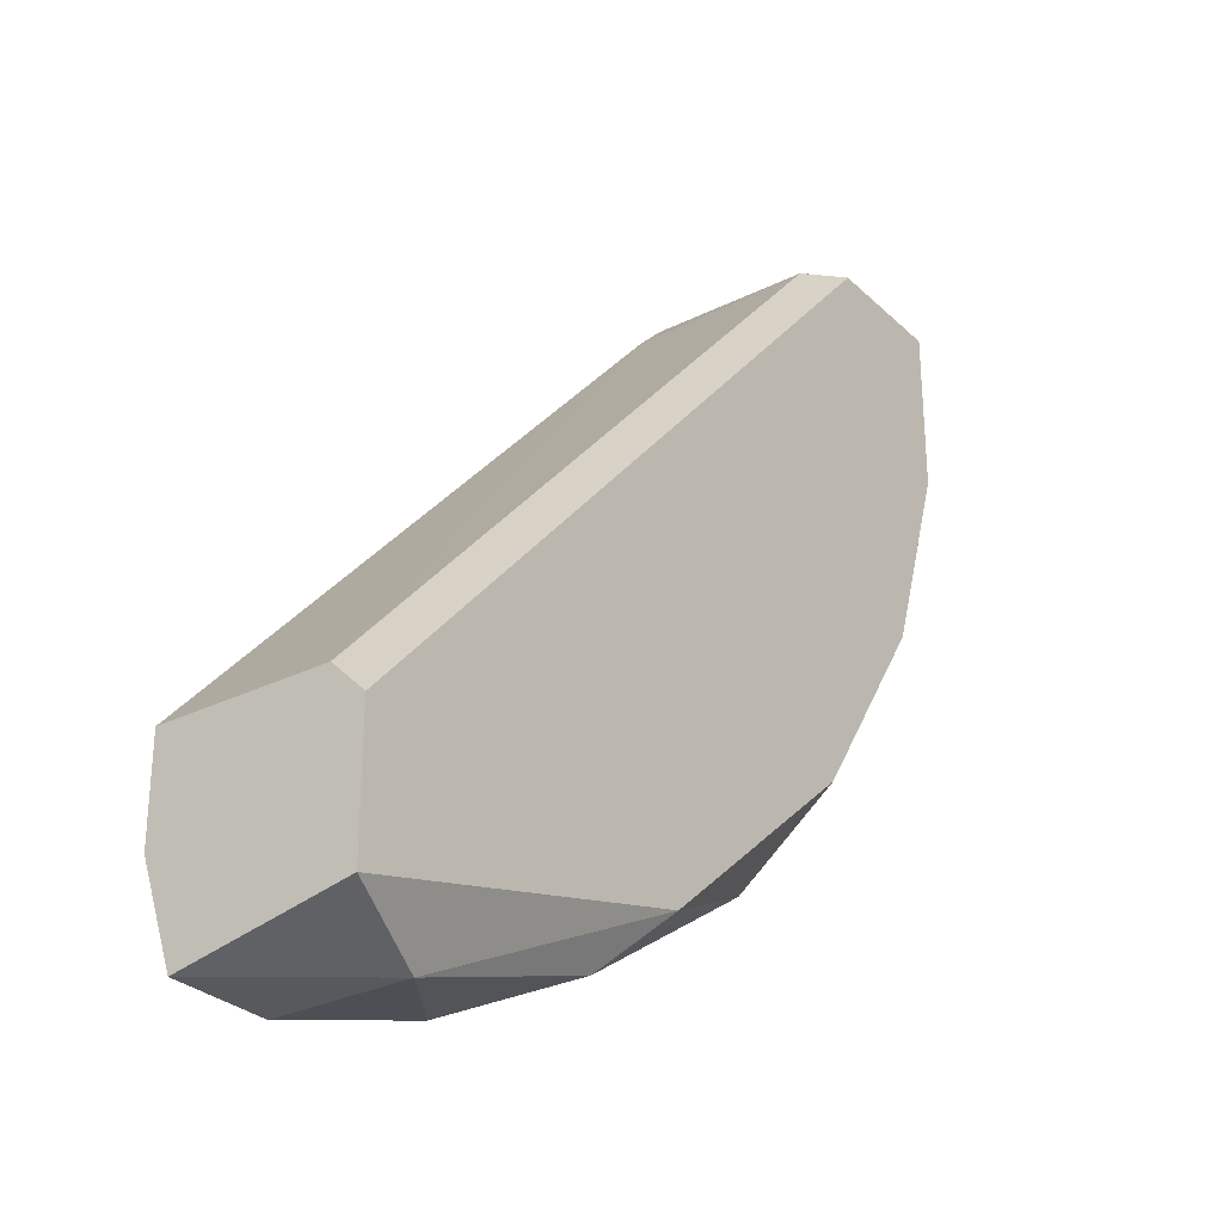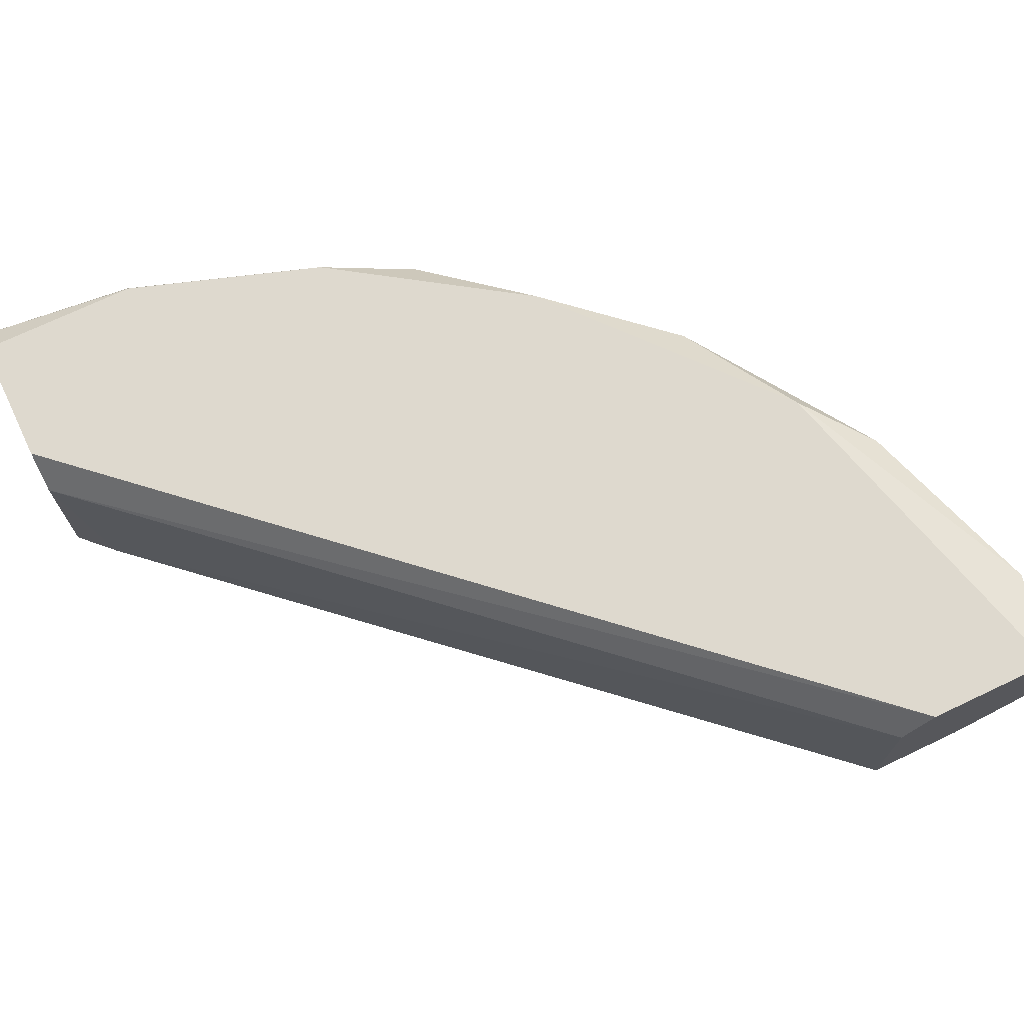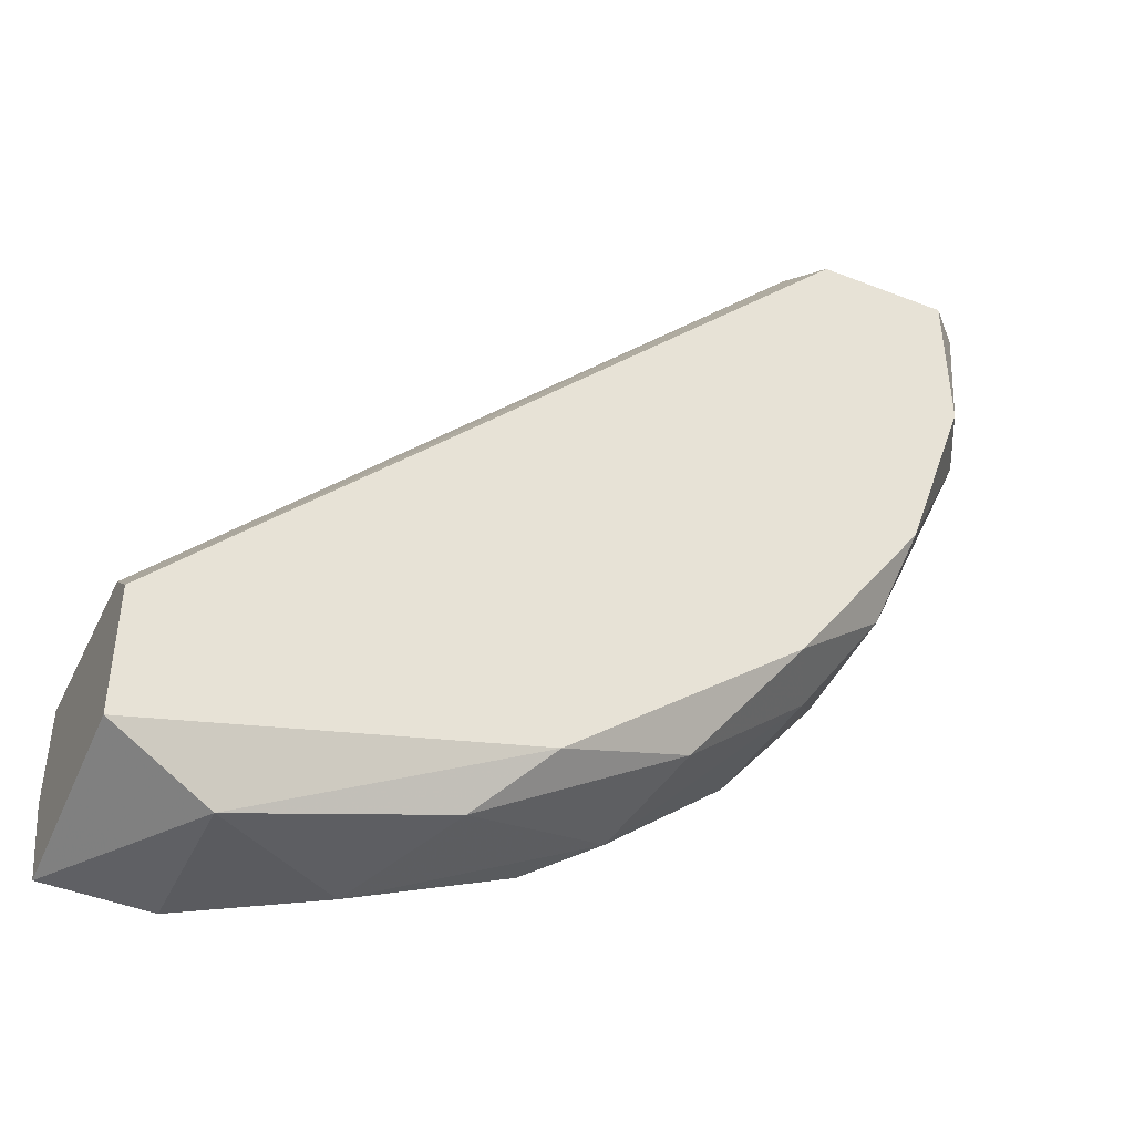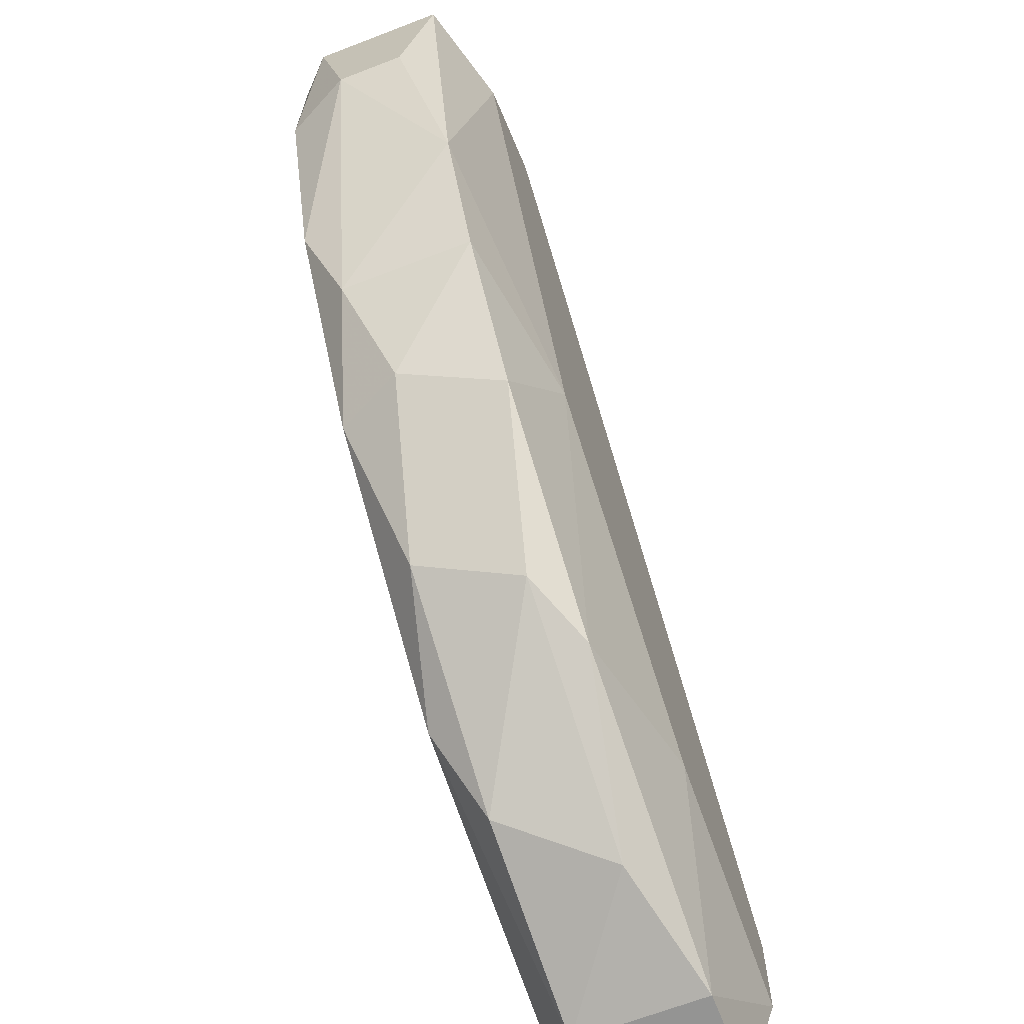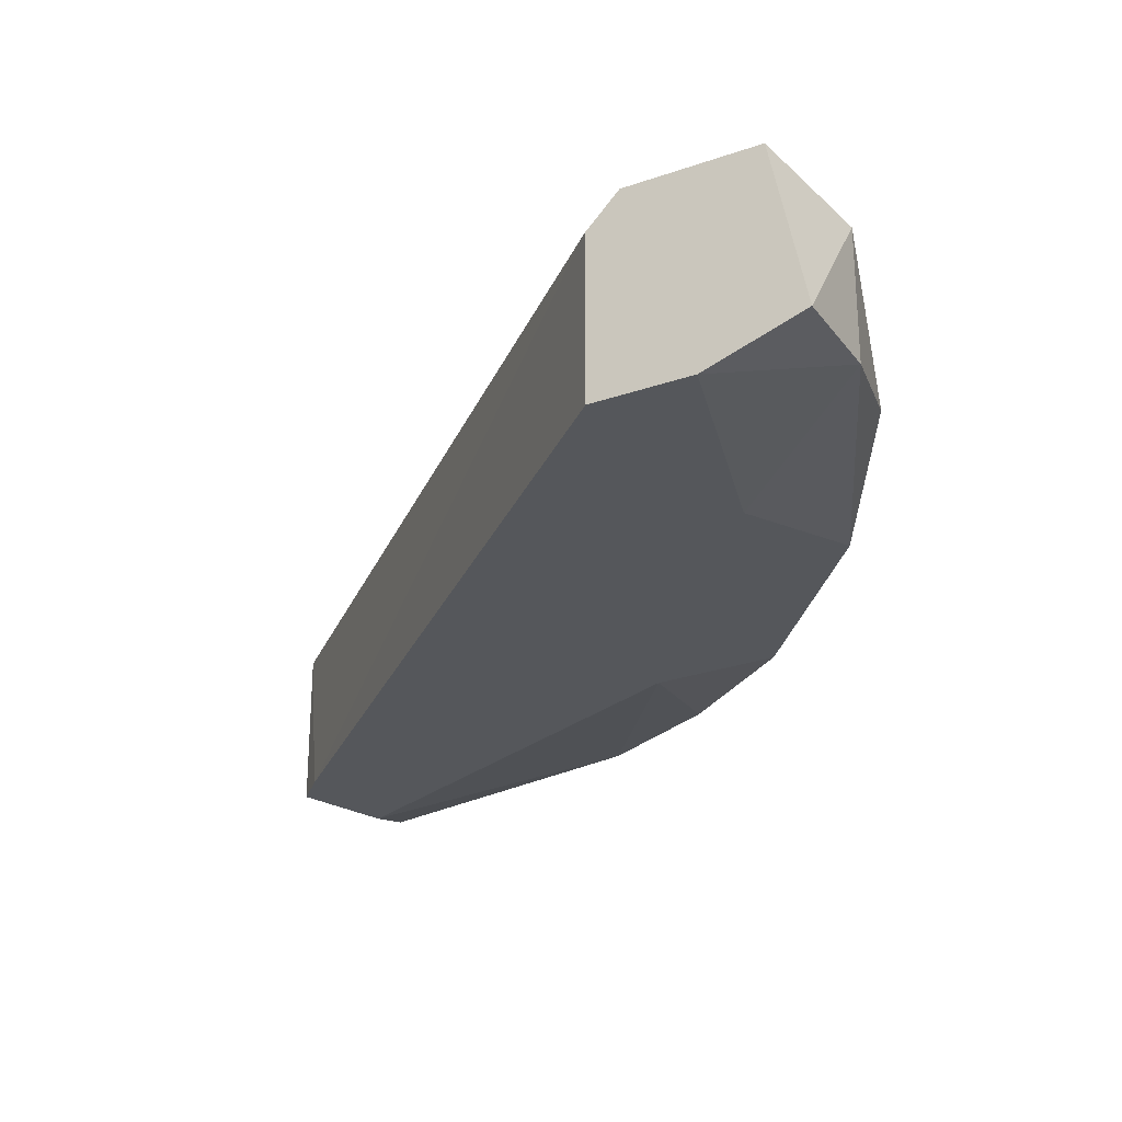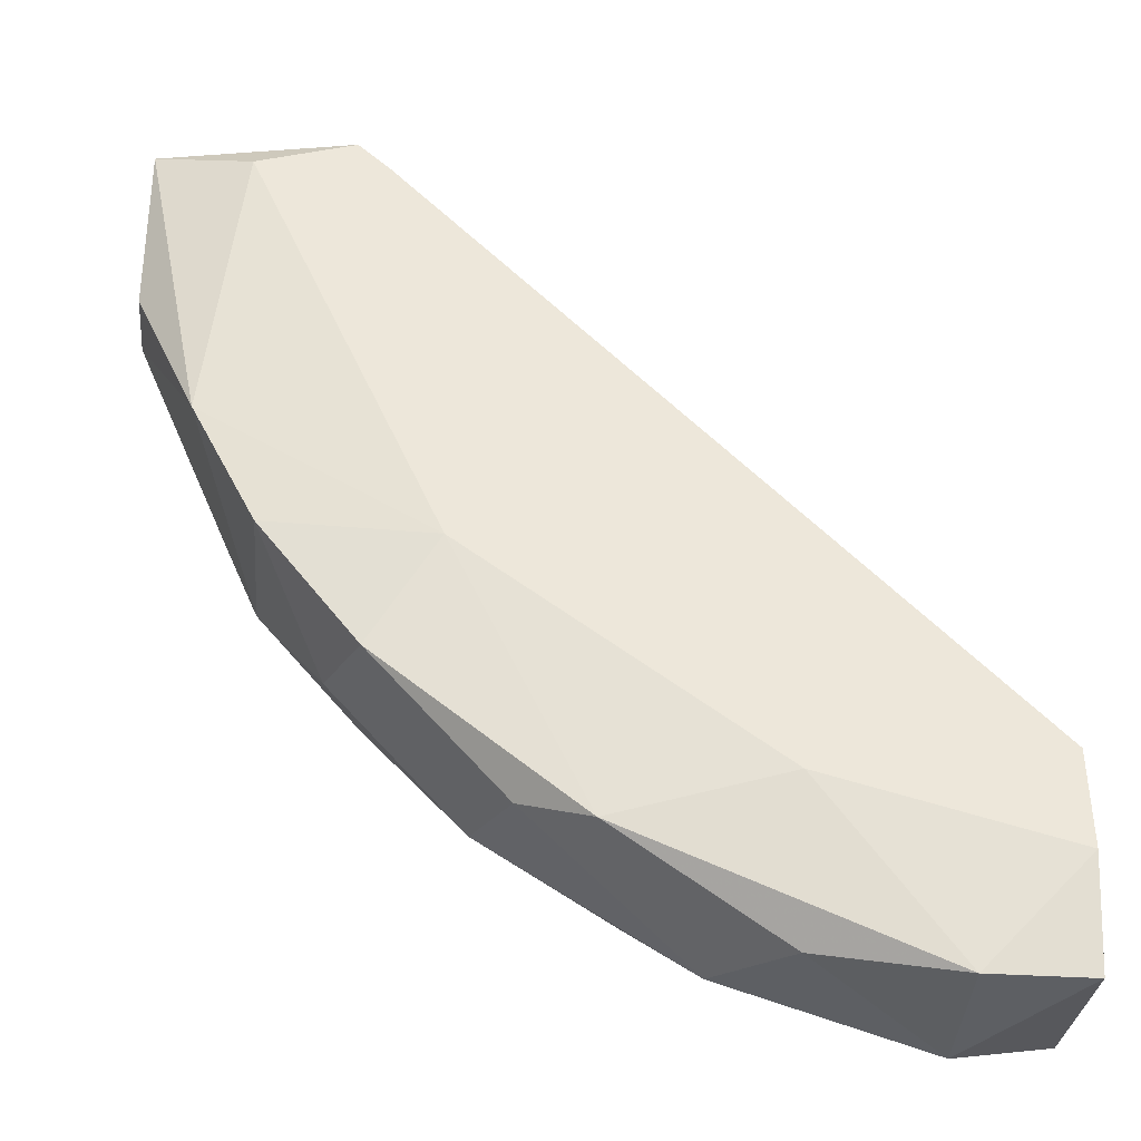
<metadata>
{"format":"obj","ext":"obj","renderer":"f3d","projection":"perspective","resolution":1024,"background":"white","views":[{"elev":-29.3,"azim":-53.7,"up":"+Y"},{"elev":71.6,"azim":-115.4,"up":"+Z"},{"elev":-45.1,"azim":-24.4,"up":"+Y"},{"elev":-67.0,"azim":111.1,"up":"+Y"},{"elev":-26.4,"azim":-61.4,"up":"+Z"},{"elev":-40.2,"azim":175.7,"up":"+Y"}]}
</metadata>
<code>
v 0.01698 -0.0763 0.06231
v -0.009434 -0.09954 0.06125
v -0.006264 -0.09954 0.06125
v -0.009434 -0.09848 0.06653
v 0.01064 -0.07102 0.06019
v 0.01169 -0.07102 0.06653
v 0.009578 -0.08898 0.06653
v -0.009434 -0.0932 0.06019
v 0.009578 -0.09003 0.06125
v -0.009434 -0.0932 0.06548
v 7.7e-05 -0.09743 0.06548
v 0.01698 -0.07102 0.06548
v 0.007466 -0.08686 0.06019
v 0.01698 -0.07102 0.06125
v 0.01381 -0.08264 0.06653
v 0.01275 -0.08581 0.06125
v 0.003244 -0.09531 0.06125
v 0.01064 -0.07102 0.06548
v -0.002037 -0.09426 0.06019
v -0.009434 -0.09426 0.06653
v 0.006411 -0.0932 0.06548
v 0.01381 -0.07208 0.06019
v -0.006264 -0.09954 0.06548
v 0.00219 -0.09531 0.06653
v 0.01275 -0.08581 0.06548
v 0.01592 -0.0763 0.06653
v 0.01486 -0.08158 0.06125
v 0.01698 -0.0763 0.06442
v -0.002037 -0.09848 0.06231
v -0.009434 -0.09637 0.06019
v 0.005354 -0.09426 0.06231
v 0.01592 -0.07102 0.06653
v 0.009578 -0.07208 0.06019
v 0.01064 -0.08898 0.06442
f 21 31 34
f 6 4 7
f 2 4 8
f 8 4 10
f 5 6 12
f 8 5 13
f 12 1 14
f 5 12 14
f 6 7 15
f 9 13 16
f 13 9 17
f 6 5 18
f 8 13 19
f 17 3 19
f 13 17 19
f 4 6 20
f 10 4 20
f 6 18 20
f 18 10 20
f 13 5 22
f 5 14 22
f 2 3 23
f 4 2 23
f 23 11 24
f 7 4 24
f 21 7 24
f 11 21 24
f 4 23 24
f 15 7 25
f 6 15 26
f 14 1 27
f 16 13 27
f 13 22 27
f 22 14 27
f 25 16 27
f 25 27 28
f 1 12 28
f 15 25 28
f 12 26 28
f 26 15 28
f 27 1 28
f 3 17 29
f 23 3 29
f 11 23 29
f 3 2 30
f 2 8 30
f 19 3 30
f 8 19 30
f 17 9 31
f 21 11 31
f 29 17 31
f 11 29 31
f 12 6 32
f 26 12 32
f 6 26 32
f 5 8 33
f 8 10 33
f 18 5 33
f 10 18 33
f 9 16 34
f 7 21 34
f 25 7 34
f 16 25 34
f 31 9 34

</code>
